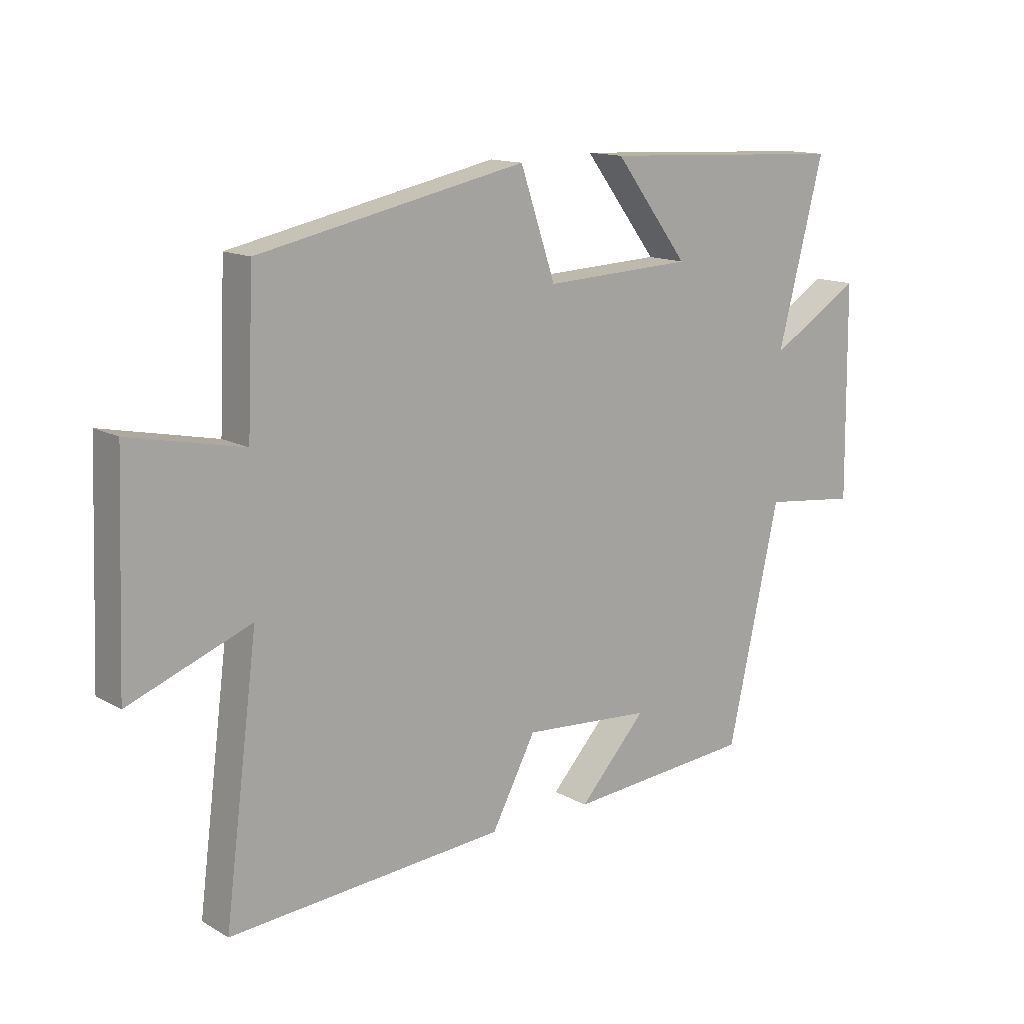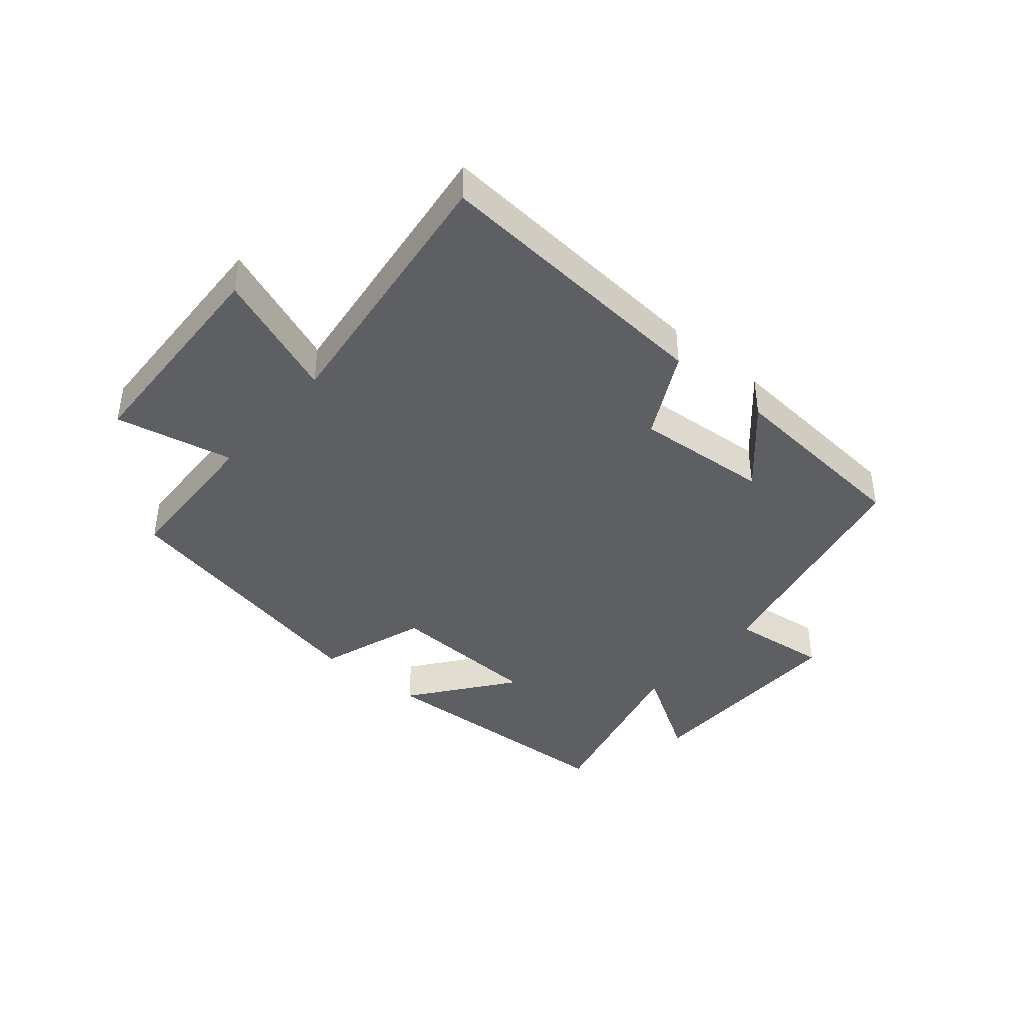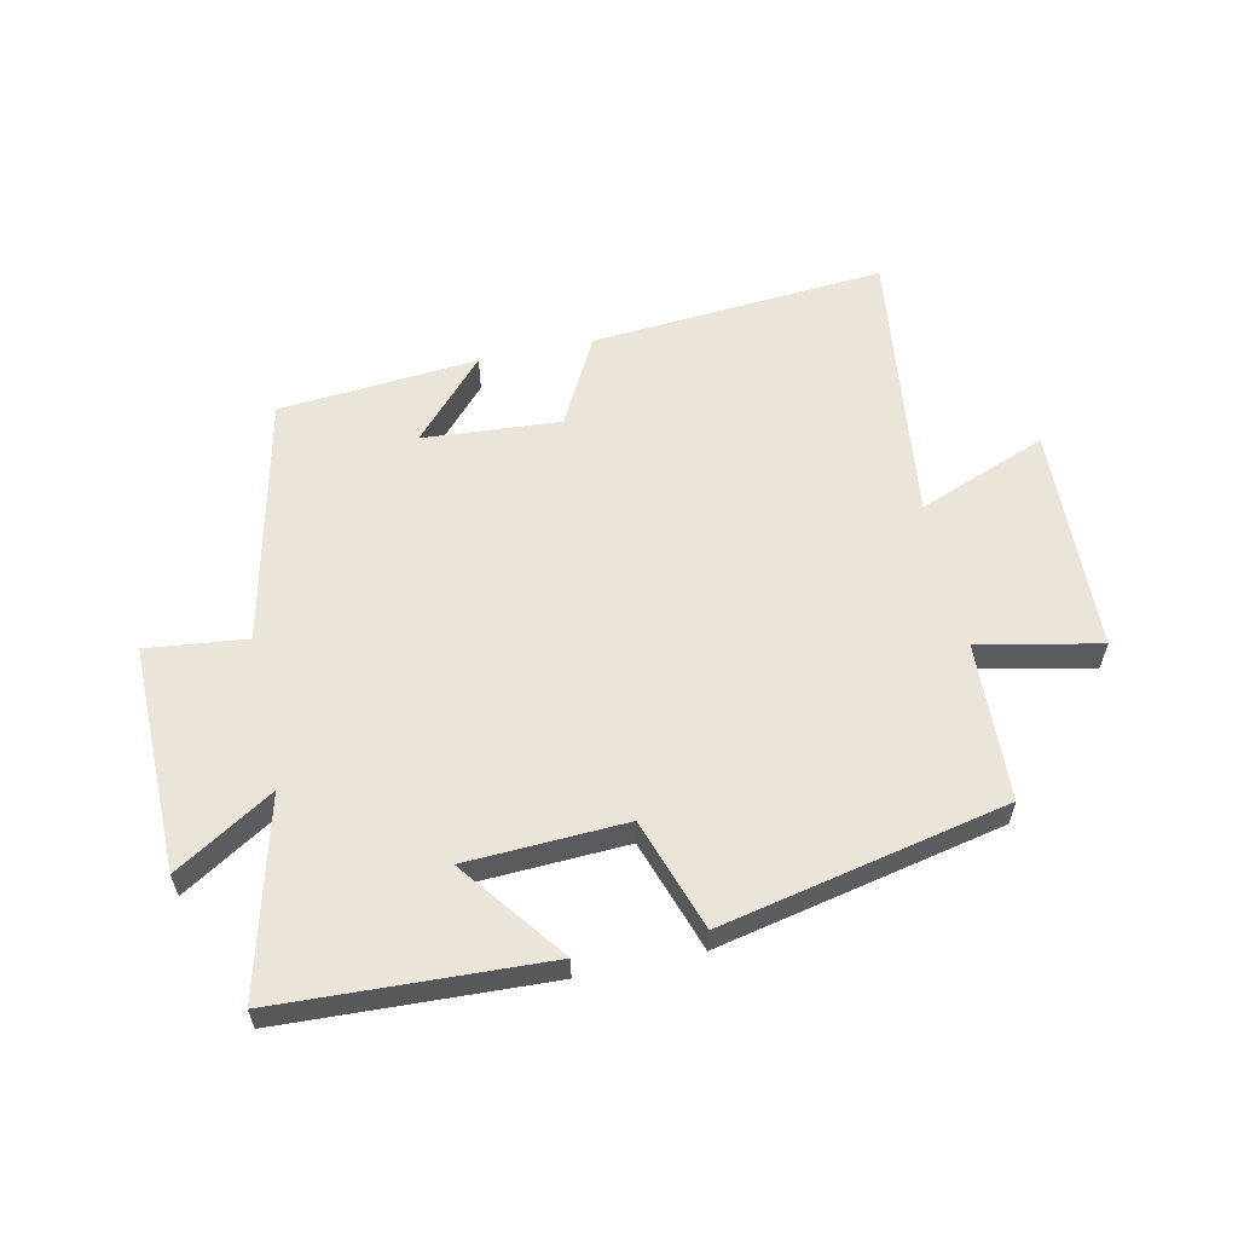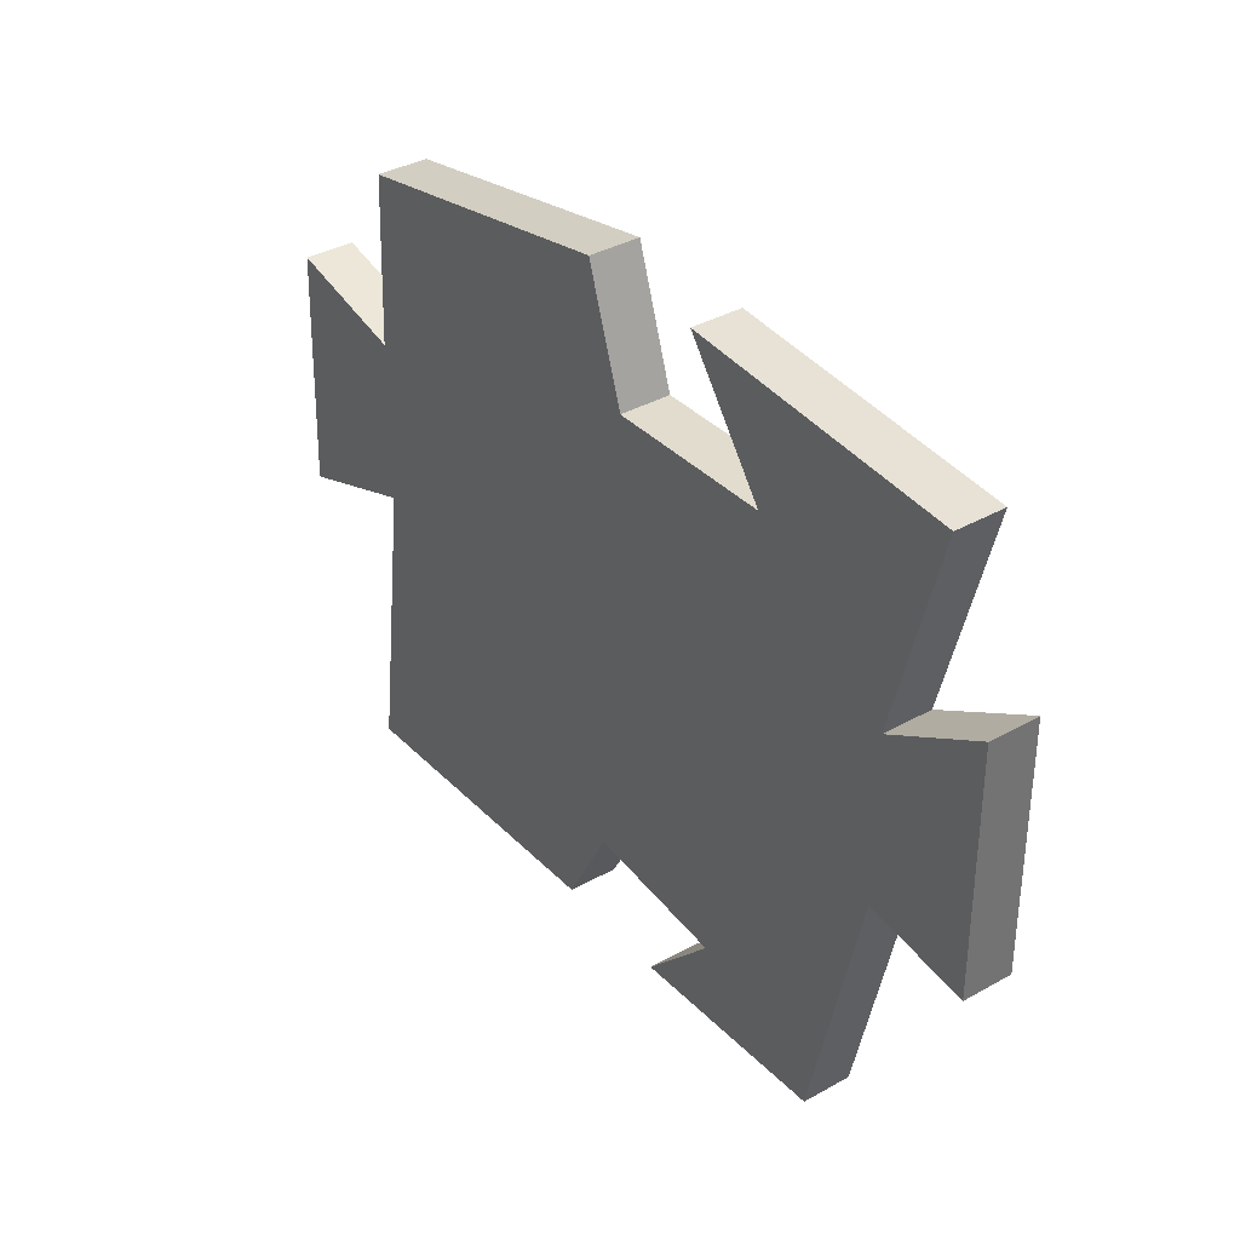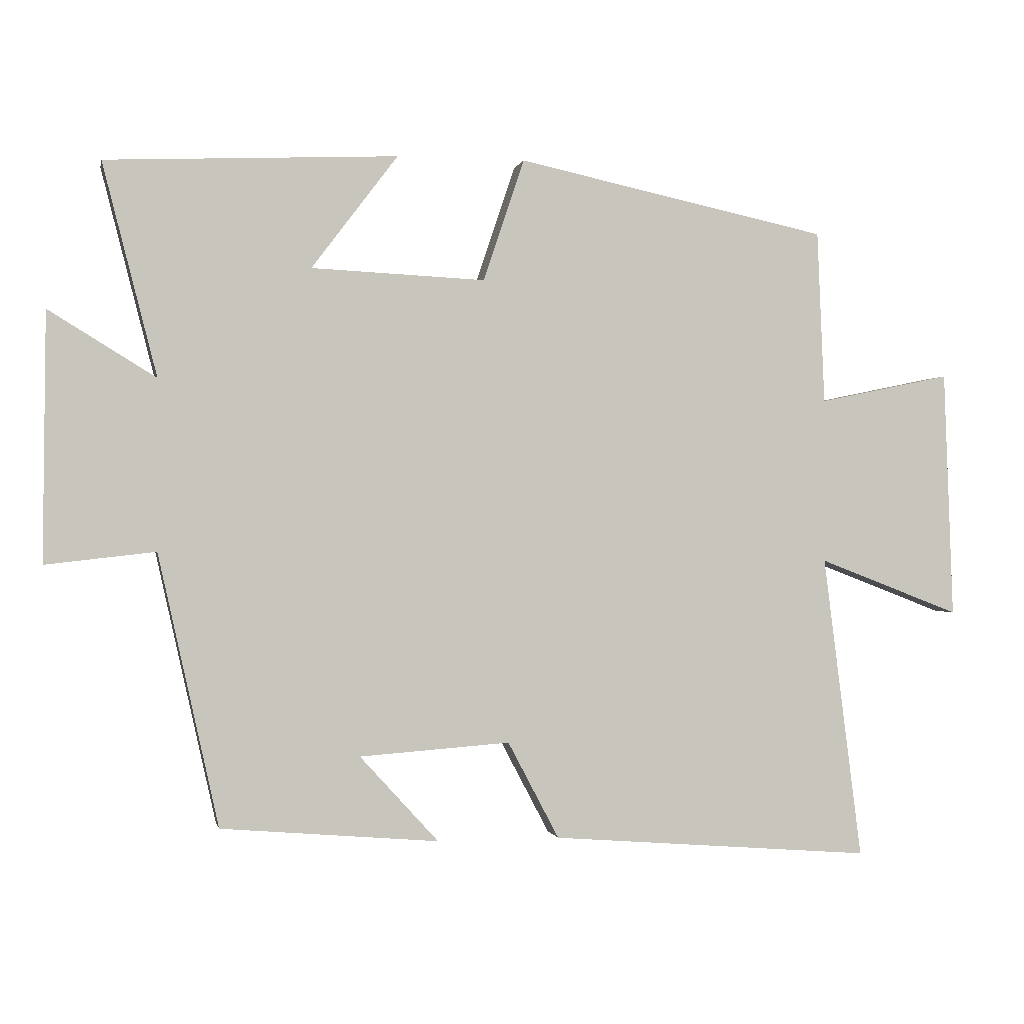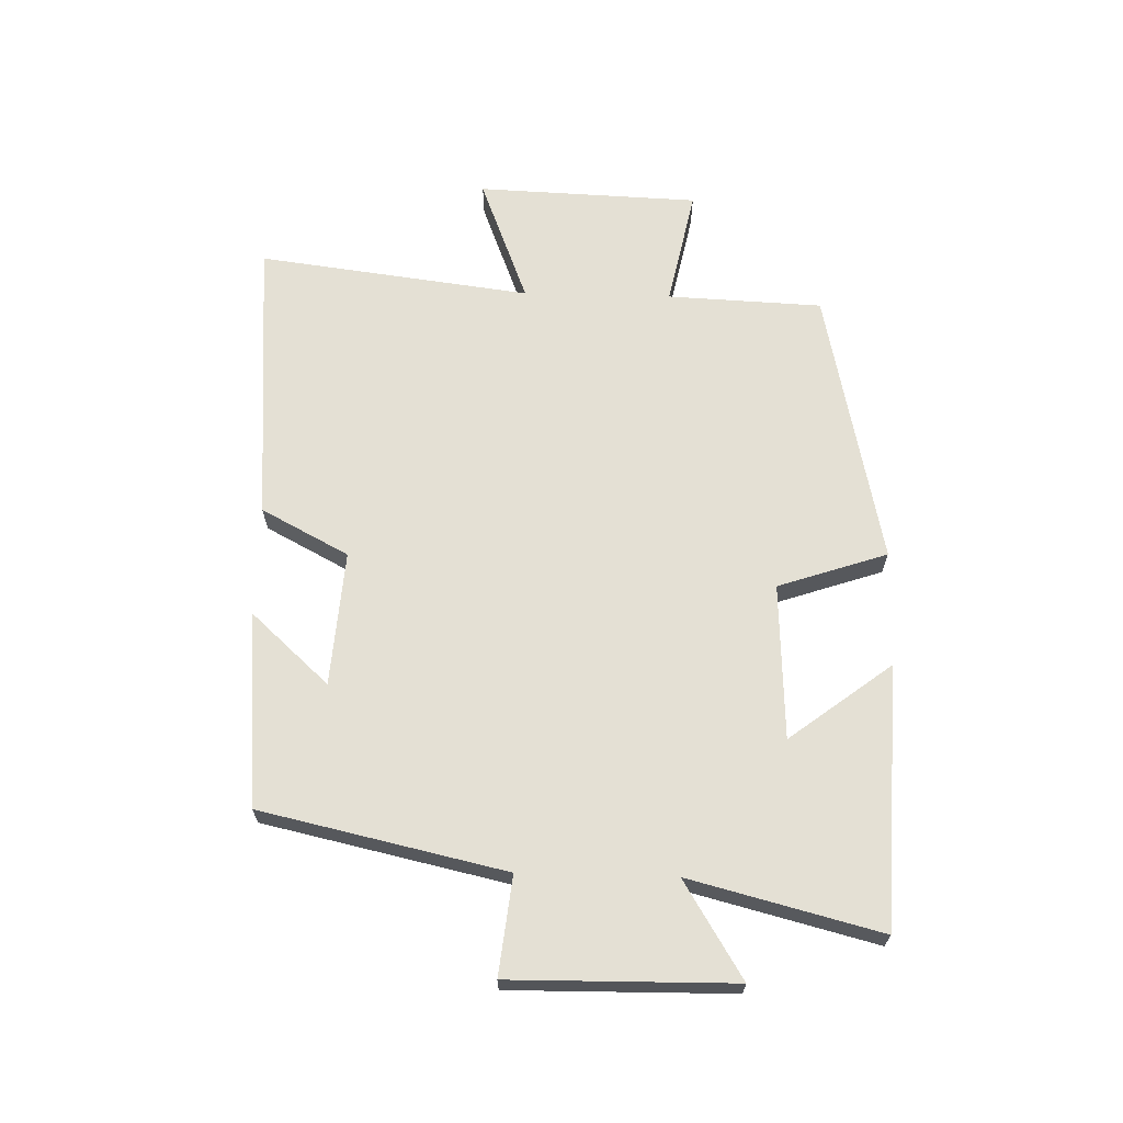
<metadata>
{"format":"obj","ext":"obj","renderer":"f3d","projection":"perspective","resolution":1024,"background":"white","views":[{"elev":13.8,"azim":141.1,"up":"+Z"},{"elev":-40.6,"azim":139.7,"up":"+Y"},{"elev":58.7,"azim":-12.2,"up":"+Y"},{"elev":37.5,"azim":-125.6,"up":"+Z"},{"elev":-0.3,"azim":-11.6,"up":"+Z"},{"elev":66.0,"azim":-88.5,"up":"+Y"}]}
</metadata>
<code>
v -0.412 0.07 -0.473
v -0.5 0.07 -0.076
v -0.66 0.07 -0.094
v -0.656 0.07 0.268
v -0.5 0.07 0.172
v -0.579 0.07 0.481
v -0.154 0.07 0.5
v -0.28 0.07 0.334
v -0.026 0.07 0.322
v 0.034 0.07 0.5
v 0.489 0.07 0.403
v 0.5 0.07 0.15
v 0.693 0.07 0.19
v 0.707 0.07 -0.172
v 0.5 0.07 -0.092
v 0.557 0.07 -0.537
v 0.086 0.07 -0.5
v 0.011 0.07 -0.358
v -0.209 0.07 -0.374
v -0.094 0.07 -0.5
v -0.412 0 -0.473
v -0.5 0 -0.076
v -0.66 0 -0.094
v -0.656 0 0.268
v -0.5 0 0.172
v -0.579 0 0.481
v -0.154 0 0.5
v -0.28 0 0.334
v -0.026 0 0.322
v 0.034 0 0.5
v 0.489 0 0.403
v 0.5 0 0.15
v 0.693 0 0.19
v 0.707 0 -0.172
v 0.5 0 -0.092
v 0.557 0 -0.537
v 0.086 0 -0.5
v 0.011 0 -0.358
v -0.209 0 -0.374
v -0.094 0 -0.5
f 19 20 1 2
f 18 19 2
f 15 16 17 18
f 15 18 2
f 12 13 14 15
f 11 12 15
f 10 11 15
f 9 10 15
f 8 9 15 2
f 5 6 7 8
f 5 8 2 3
f 3 4 5
f 22 21 40 39
f 22 39 38
f 38 37 36 35
f 22 38 35
f 35 34 33 32
f 35 32 31
f 35 31 30
f 35 30 29
f 22 35 29 28
f 28 27 26 25
f 23 22 28 25
f 25 24 23
f 1 21 22 2
f 2 22 23 3
f 3 23 24 4
f 4 24 25 5
f 5 25 26 6
f 6 26 27 7
f 7 27 28 8
f 8 28 29 9
f 9 29 30 10
f 10 30 31 11
f 11 31 32 12
f 12 32 33 13
f 13 33 34 14
f 14 34 35 15
f 15 35 36 16
f 16 36 37 17
f 17 37 38 18
f 18 38 39 19
f 19 39 40 20
f 20 40 21 1

</code>
